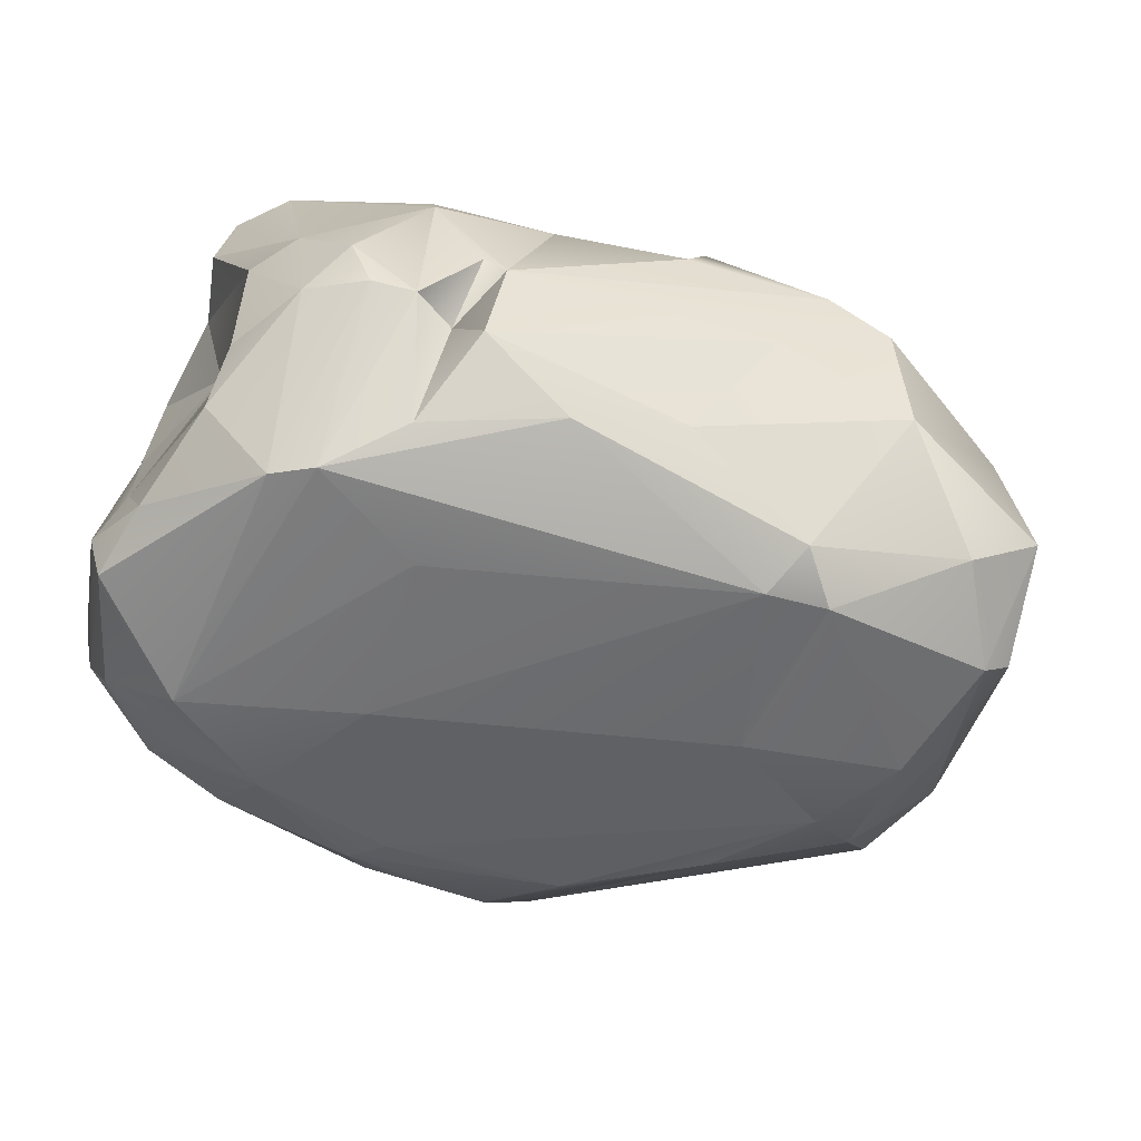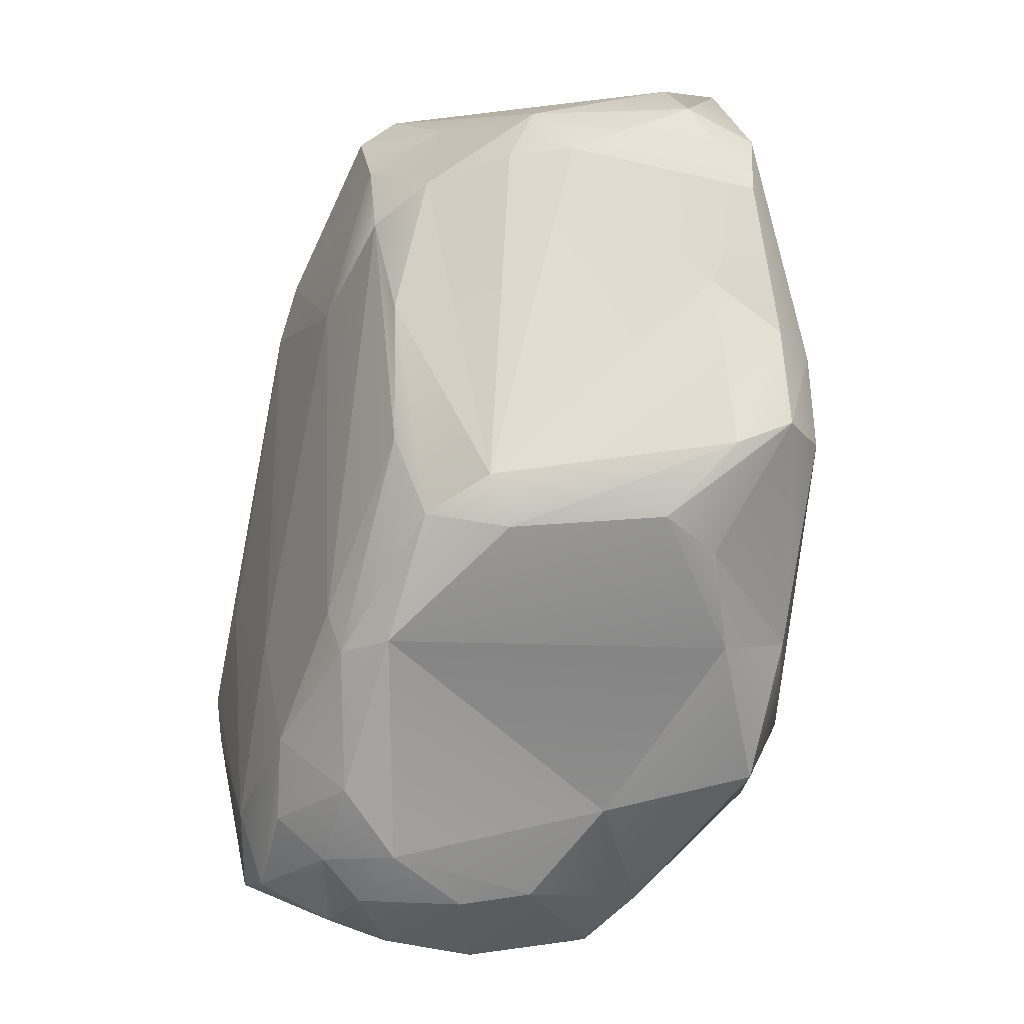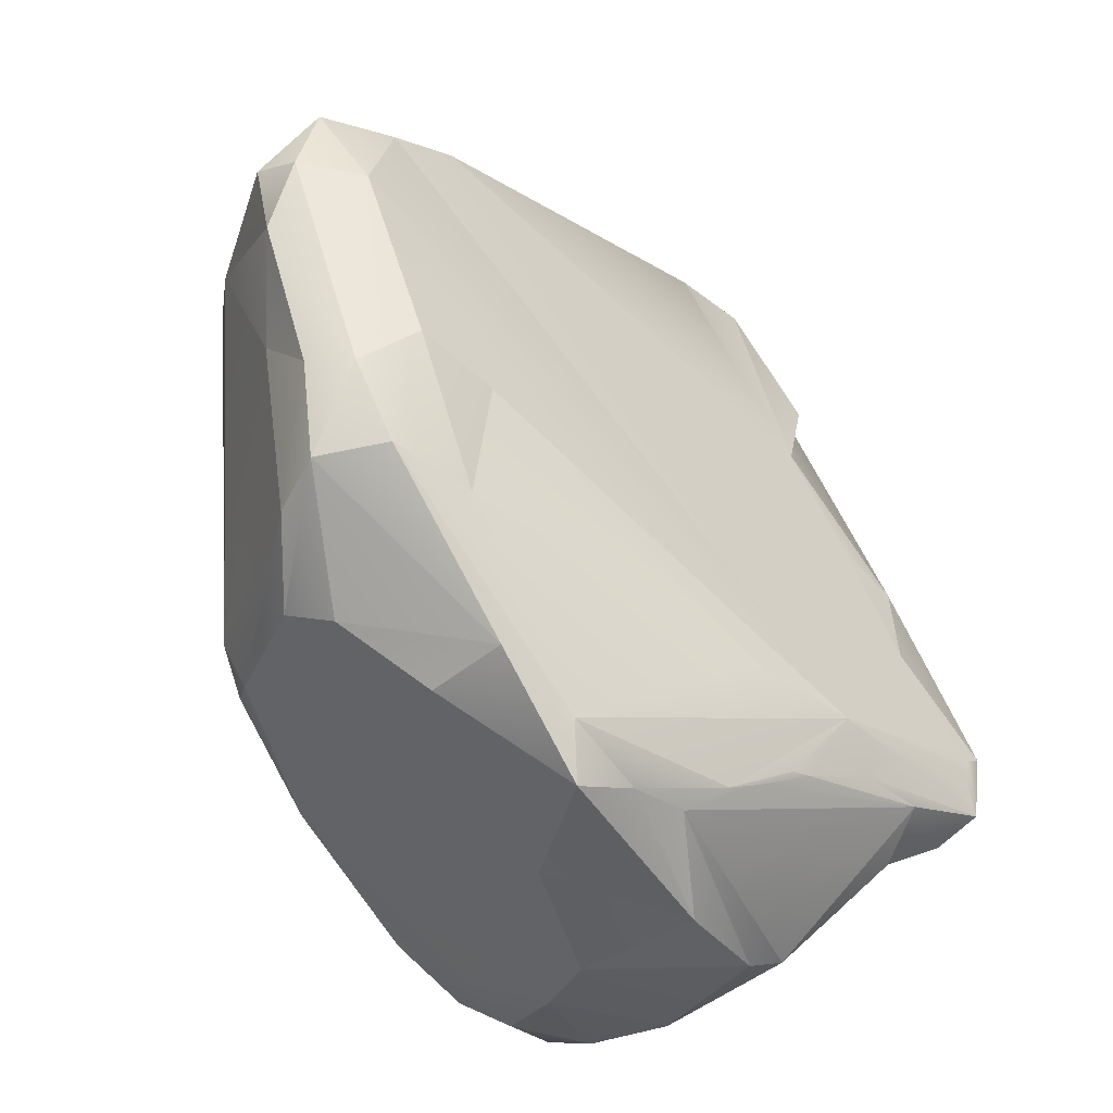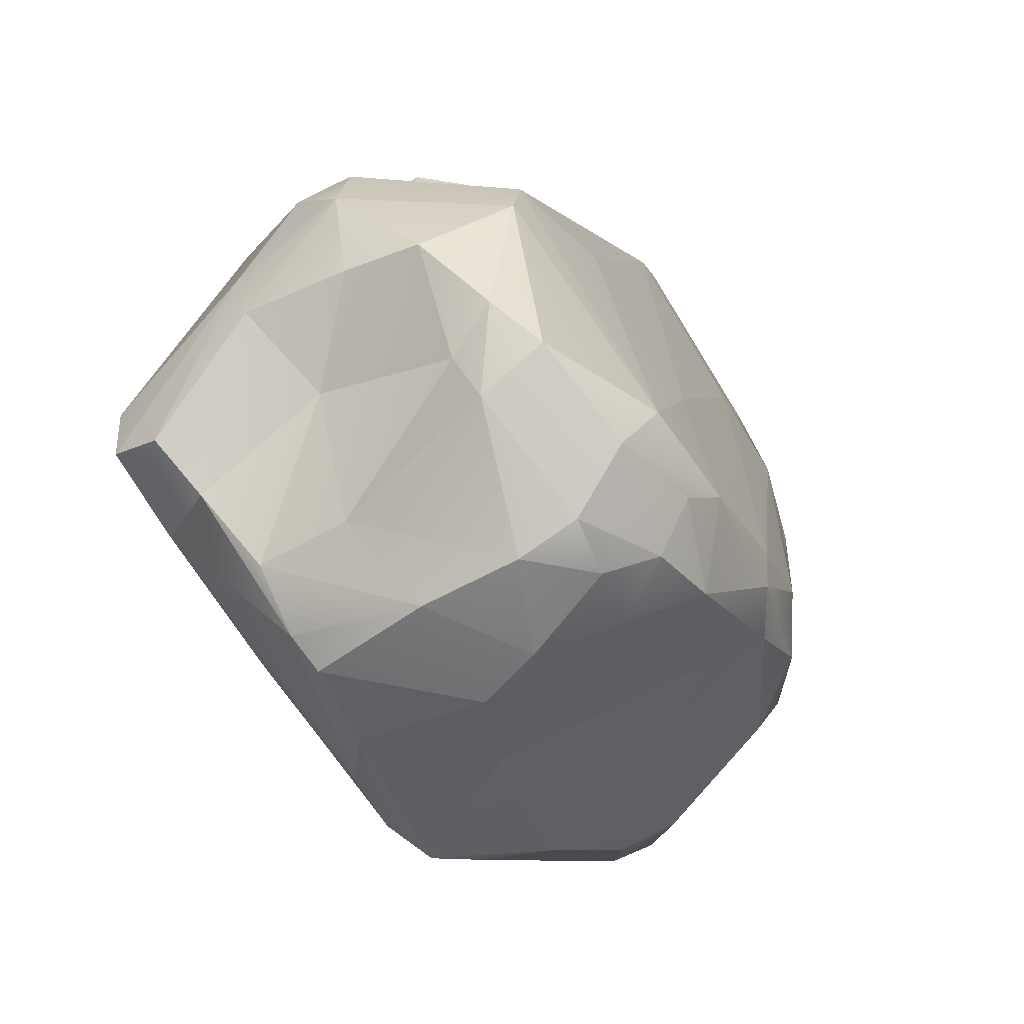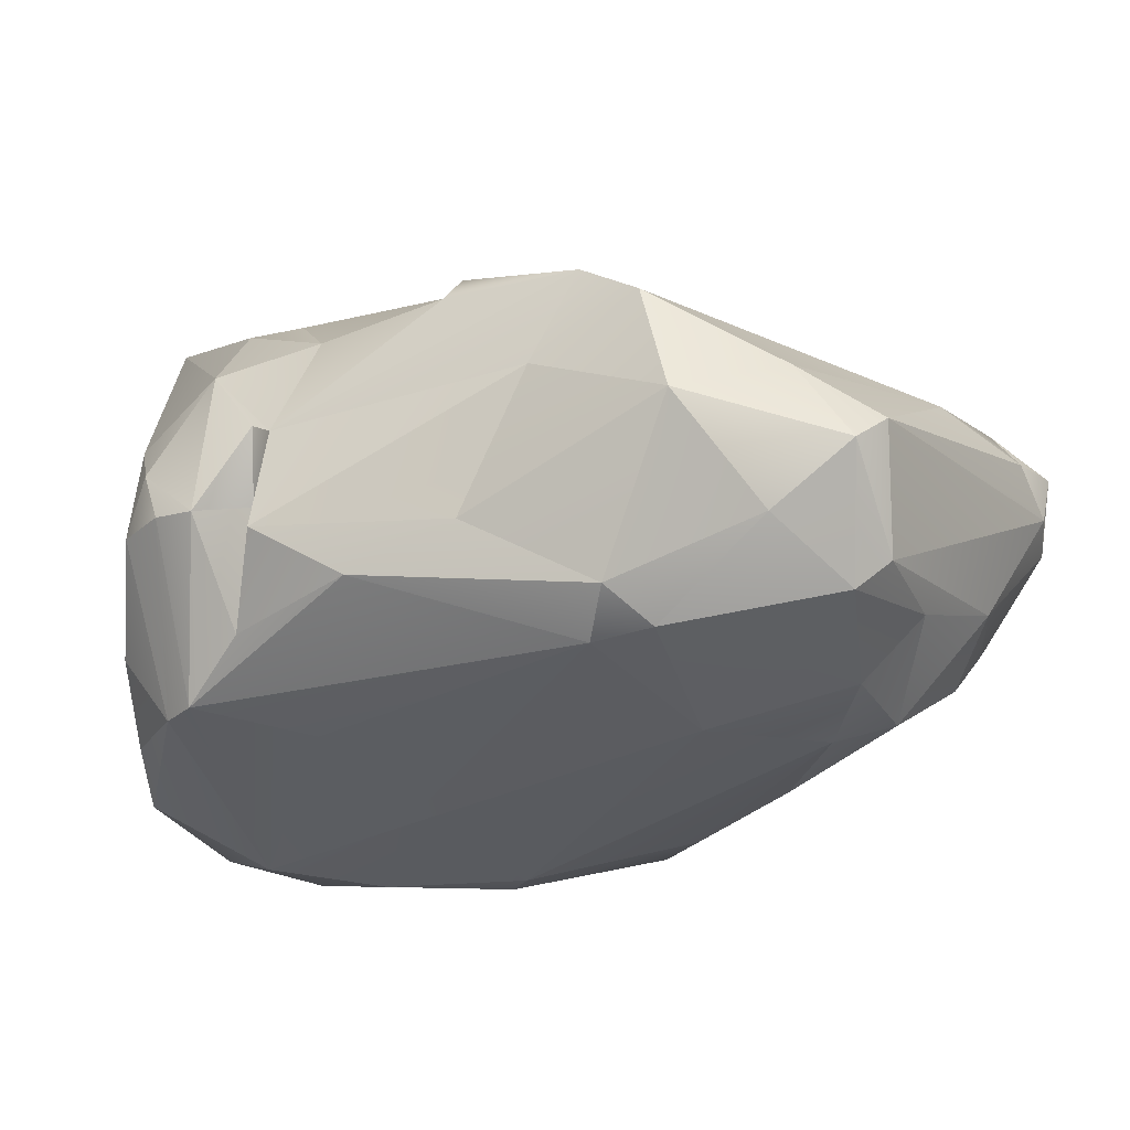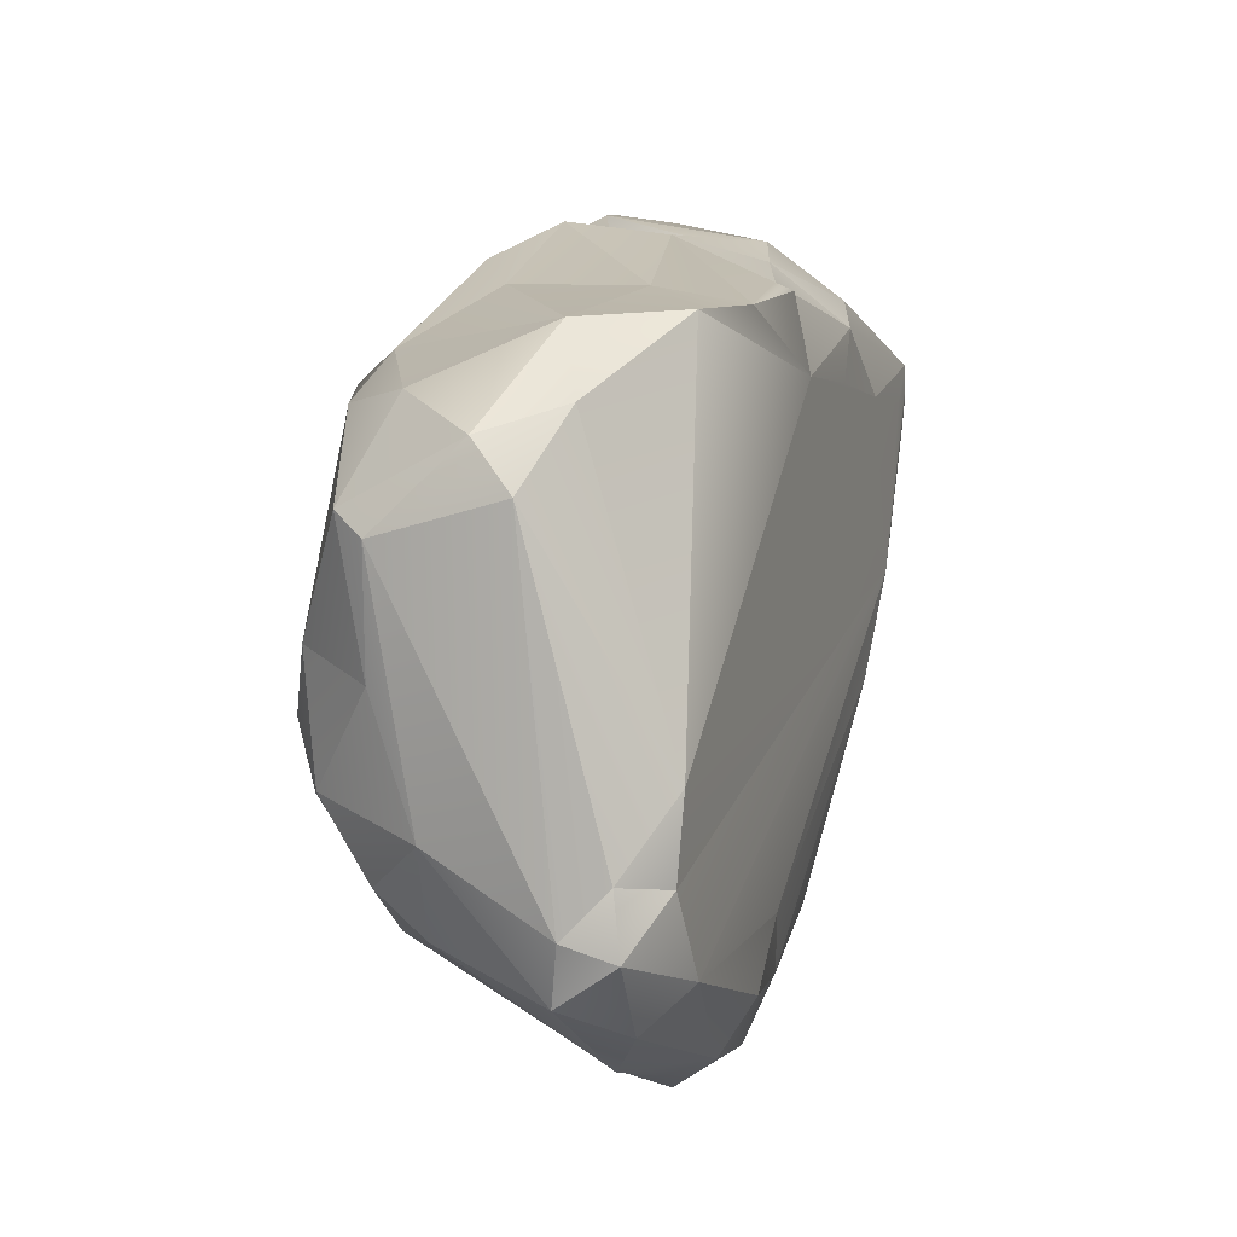
<metadata>
{"format":"obj","ext":"obj","renderer":"f3d","projection":"perspective","resolution":1024,"background":"white","views":[{"elev":-50.4,"azim":-73.3,"up":"+Y"},{"elev":-28.2,"azim":63.9,"up":"+Z"},{"elev":-25.2,"azim":135.2,"up":"+Z"},{"elev":-66.5,"azim":-59.7,"up":"+Z"},{"elev":-32.7,"azim":-32.4,"up":"+Y"},{"elev":73.3,"azim":97.7,"up":"+Z"}]}
</metadata>
<code>
v 24.68 9.422 68.66
v 37.82 0.5707 82.87
v 25.02 12.22 84.68
v 31.04 3.876 67.73
v 23.71 15.28 72.34
v 26.51 9.133 91.87
v 18.72 10.01 76.07
v 19.88 4.298 73.31
v 25.8 15.26 72.73
v 22.68 14.31 77.82
v 26.83 15.37 74.27
v 20.3 15.21 74.74
v 20.93 15.3 74.51
v 19.95 4.705 81.47
v 38.38 1.49 75.57
v 20.75 1.374 76.54
v 22.39 4.552 69.95
v 18.87 5.773 79.85
v 21.72 15.13 75.12
v 38.27 10.34 90.79
v 25.54 10.45 90.32
v 28.94 0.5494 88.76
v 36.21 13.57 70.22
v 37.64 0.7517 78.33
v 27.27 5.258 66.41
v 30.24 6.491 66.87
v 40.64 10.45 90.27
v 20.18 7.83 81.99
v 20.45 13 79.47
v 24.08 3.801 86.21
v 27.24 5.943 92.09
v 36.84 2.438 90.86
v 31.53 4.33 94.68
v 43.82 10.65 81.33
v 42.15 4.561 87.29
v 20.77 15.35 72.76
v 24.22 0.6816 78.16
v 18.27 5.995 78.66
v 30.55 12.55 67.95
v 36.89 14.15 71.82
v 26.57 12.33 67.61
v 32.07 1.778 69.19
v 28.67 0.2057 75.21
v 43.14 12.03 81.11
v 23.25 10.93 86.59
v 29.76 2.078 67.79
v 20.88 2.575 79.2
v 21.72 13.24 80.5
v 33.87 2.051 93.07
v 39.8 3.555 74.94
v 33.99 0.2528 73.98
v 20.72 1.597 75.1
v 38.72 1.171 87.1
v 23.61 11.45 87.04
v 43.28 9.282 77.42
v 39.22 11.04 72.82
v 29.14 0.7671 69.14
v 40.04 13.41 77.7
v 26.29 1.367 68
v 22.18 2.869 83.28
v 43.93 9.949 88.09
v 44.49 9.543 85.82
v 23.74 13.25 81.3
v 39.07 13.14 81.33
v 29.04 3.59 66.93
v 19.33 9.997 74.25
v 27.19 3.343 66.82
v 19.15 10.54 80.06
v 24.75 7.753 88.86
v 34.64 14.2 70.38
v 36.7 0.2835 86.51
v 33 0.1972 85.21
v 19.89 8.268 81.38
v 19.63 6.698 73.92
v 27.29 1.464 88.65
v 40.96 8.982 91.16
v 43.68 10.96 78.31
v 21.13 10.7 83.1
v 22.71 13.37 71.23
v 24.75 12.38 69.09
v 30.1 6.632 93.93
v 21.69 2.942 70.75
v 26.75 0.3648 70.03
v 40.05 2.792 76.39
v 21.2 15.37 74.1
v 22.34 15.4 73.71
v 25.28 15.35 73.42
v 27.79 12.15 67.3
v 35.83 1.491 72.53
v 27.83 0.4712 87.21
v 30.19 14.79 71.49
v 29.09 15.1 72.09
v 31.29 14.64 71.16
v 28.32 15.14 72.13
v 33.84 9.691 69.26
v 31.02 8.559 67.27
v 32.65 14.15 70.28
v 27.15 8.294 66.4
v 42.31 11.28 87.73
v 41.74 7.69 75.31
v 42.32 12.7 78.65
v 30.54 15.07 75.06
v 24.08 15.4 73.64
v 41.53 12.88 82.32
v 34.35 0.5875 72.58
v 43.53 8.54 82.7
v 18.04 7.699 78.1
v 22.11 8.975 72.4
v 20.65 6.314 80.24
v 30.43 0.2348 71.19
v 38.84 13.34 73.59
v 29.89 2.394 92.82
v 32.86 5.556 94.51
v 41.41 9.487 74.67
v 20.8 13.87 72.1
v 23.27 4.122 68.44
v 35.56 0.5228 89.36
v 22.99 1.979 69.1
v 42.67 9.394 90.53
v 43.66 7.854 88.87
v 40.31 4.128 89.74
v 18.21 6.334 76.63
v 42.32 7.824 90.47
v 40.98 2.957 87.24
v 33.01 1.171 92.43
f 53 2 84
f 72 43 51
f 30 31 69
f 55 106 84
f 120 123 121
f 118 116 67
f 121 124 35
f 117 125 22
f 49 33 125
f 36 12 13
f 89 100 50
f 32 117 53
f 122 74 8
f 10 11 19
f 29 78 48
f 59 57 110
f 99 119 61
f 64 102 11
f 75 30 60
f 28 109 14
f 31 33 81
f 125 32 49
f 61 119 120
f 89 50 15
f 62 61 120
f 59 118 67
f 16 60 47
f 99 104 64
f 64 58 102
f 22 90 72
f 121 32 53
f 7 122 107
f 88 96 98
f 88 39 96
f 93 11 40
f 91 97 5
f 71 72 51
f 34 55 77
f 105 89 15
f 41 79 5
f 67 65 46
f 25 98 26
f 49 113 33
f 42 57 46
f 3 11 10
f 66 108 74
f 38 107 122
f 24 51 105
f 18 16 47
f 37 83 43
f 120 119 123
f 97 93 70
f 63 3 10
f 10 12 48
f 74 122 66
f 67 116 25
f 59 83 118
f 50 55 84
f 6 81 20
f 96 26 98
f 25 116 1
f 62 44 61
f 21 54 45
f 80 79 41
f 11 93 92
f 93 97 91
f 113 49 123
f 106 55 34
f 100 89 56
f 43 110 51
f 36 115 7
f 31 30 75
f 13 19 11
f 85 11 86
f 87 94 9
f 40 11 102
f 112 75 22
f 67 46 59
f 45 3 48
f 78 45 48
f 92 93 91
f 5 9 94
f 34 77 44
f 17 108 1
f 74 108 8
f 68 78 29
f 89 42 4
f 84 124 53
f 102 58 40
f 77 55 100
f 90 16 37
f 64 11 99
f 67 25 65
f 9 36 103
f 39 70 23
f 33 112 125
f 44 101 104
f 113 20 81
f 71 51 24
f 121 35 120
f 100 56 114
f 37 16 83
f 110 42 105
f 7 107 68
f 119 76 123
f 76 113 123
f 4 95 89
f 12 29 48
f 12 68 29
f 44 104 99
f 103 86 11
f 7 66 122
f 124 84 35
f 3 20 11
f 76 20 113
f 115 79 66
f 66 79 108
f 70 40 23
f 1 80 98
f 34 44 62
f 53 117 71
f 35 106 62
f 41 5 97
f 16 38 52
f 2 15 84
f 26 65 25
f 52 83 16
f 48 63 10
f 117 22 72
f 23 40 111
f 111 77 114
f 101 77 111
f 98 25 1
f 84 15 50
f 101 111 40
f 87 11 94
f 53 71 2
f 78 68 28
f 52 118 83
f 2 24 15
f 82 8 17
f 60 90 75
f 104 101 58
f 81 33 113
f 106 34 62
f 8 52 122
f 21 28 69
f 9 5 36
f 18 38 16
f 80 41 98
f 60 14 47
f 105 51 110
f 109 47 14
f 39 97 70
f 97 88 41
f 39 88 97
f 61 44 99
f 9 103 87
f 11 87 103
f 90 37 43
f 26 96 4
f 22 75 90
f 50 100 55
f 114 56 111
f 31 112 33
f 119 99 27
f 108 17 8
f 109 28 73
f 73 18 109
f 78 28 45
f 15 24 105
f 36 86 103
f 105 42 89
f 18 107 38
f 117 72 71
f 44 77 101
f 91 5 94
f 92 91 94
f 114 77 100
f 27 11 20
f 119 27 76
f 7 68 12
f 46 4 42
f 95 96 39
f 83 110 43
f 14 60 30
f 72 90 43
f 23 56 95
f 45 28 21
f 118 82 116
f 125 117 32
f 120 35 62
f 5 79 115
f 11 85 13
f 85 36 13
f 118 52 82
f 38 122 52
f 56 23 111
f 56 89 95
f 28 68 73
f 68 107 18
f 54 21 3
f 76 27 20
f 108 80 1
f 2 71 24
f 80 108 79
f 106 35 84
f 115 66 7
f 6 31 81
f 52 8 82
f 36 7 12
f 110 83 59
f 3 6 20
f 69 28 14
f 17 116 82
f 98 41 88
f 90 60 16
f 19 13 12
f 10 19 12
f 99 11 27
f 4 46 65
f 26 4 65
f 11 92 94
f 30 69 14
f 6 69 31
f 21 69 6
f 58 64 104
f 18 73 68
f 112 31 75
f 48 3 63
f 121 53 124
f 49 121 123
f 54 3 45
f 39 23 95
f 1 116 17
f 36 85 86
f 49 32 121
f 110 57 42
f 101 40 58
f 6 3 21
f 125 112 22
f 18 47 109
f 96 95 4
f 5 115 36
f 59 46 57
f 70 93 40

</code>
